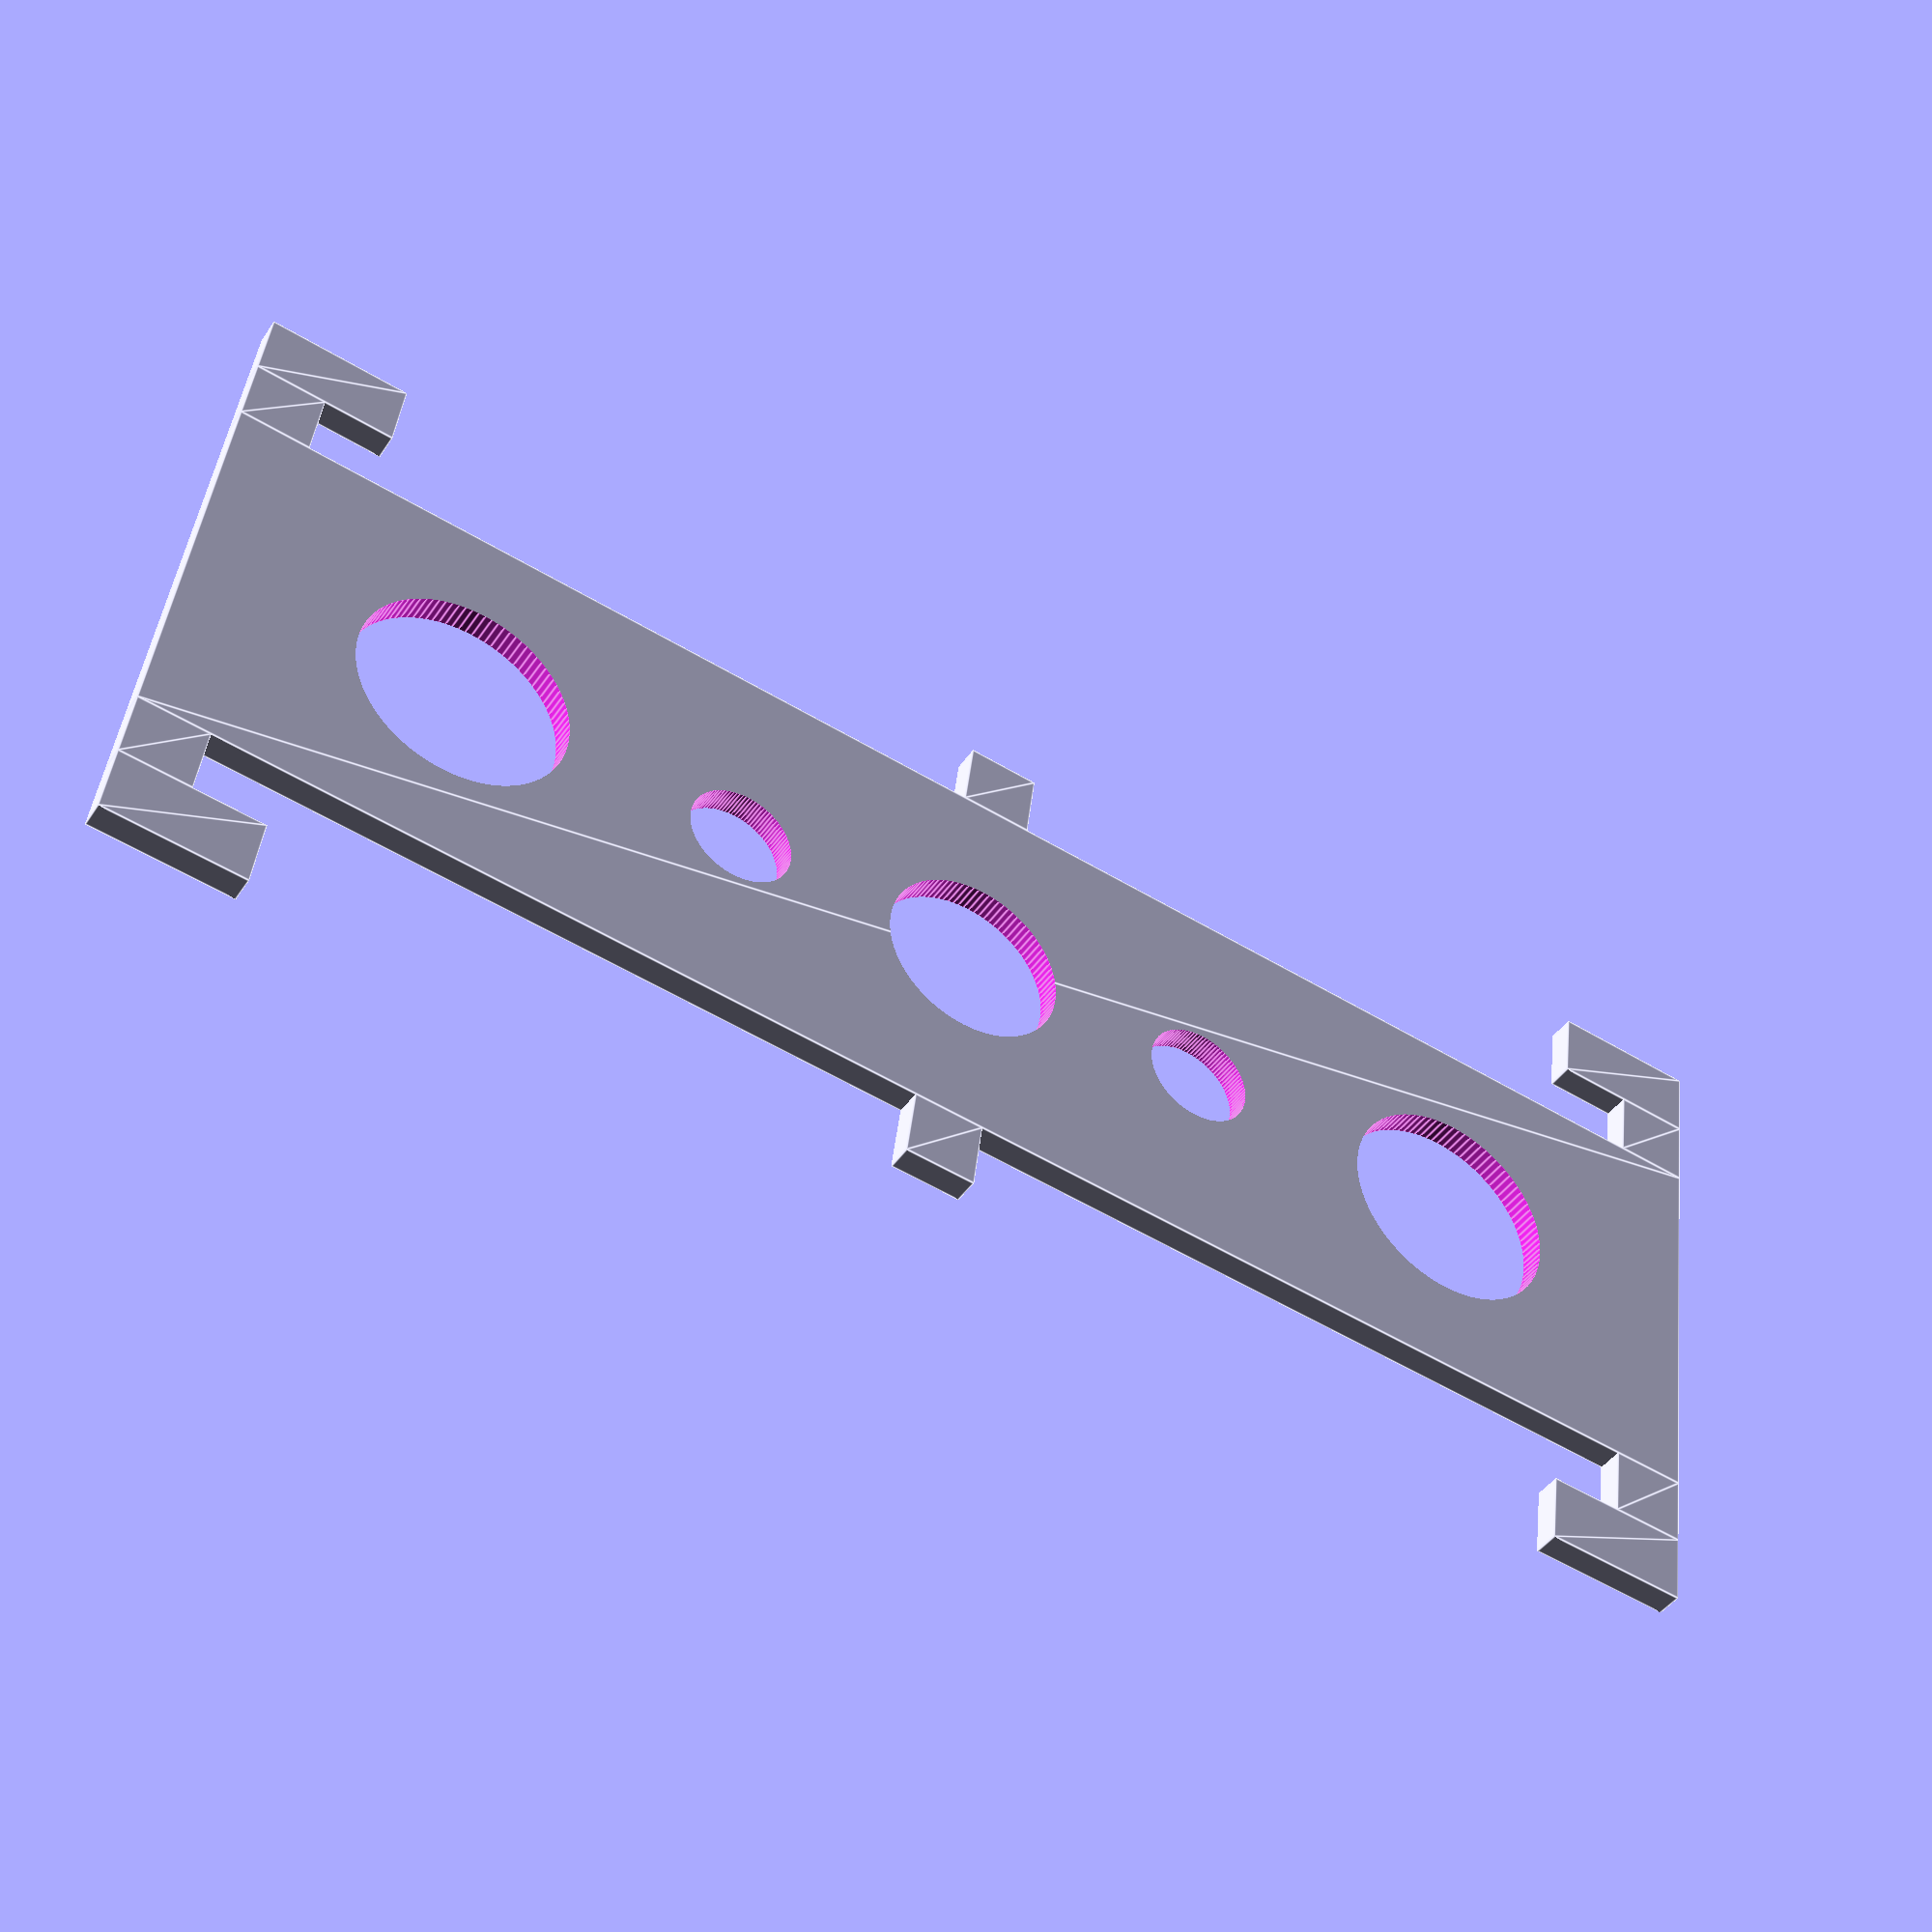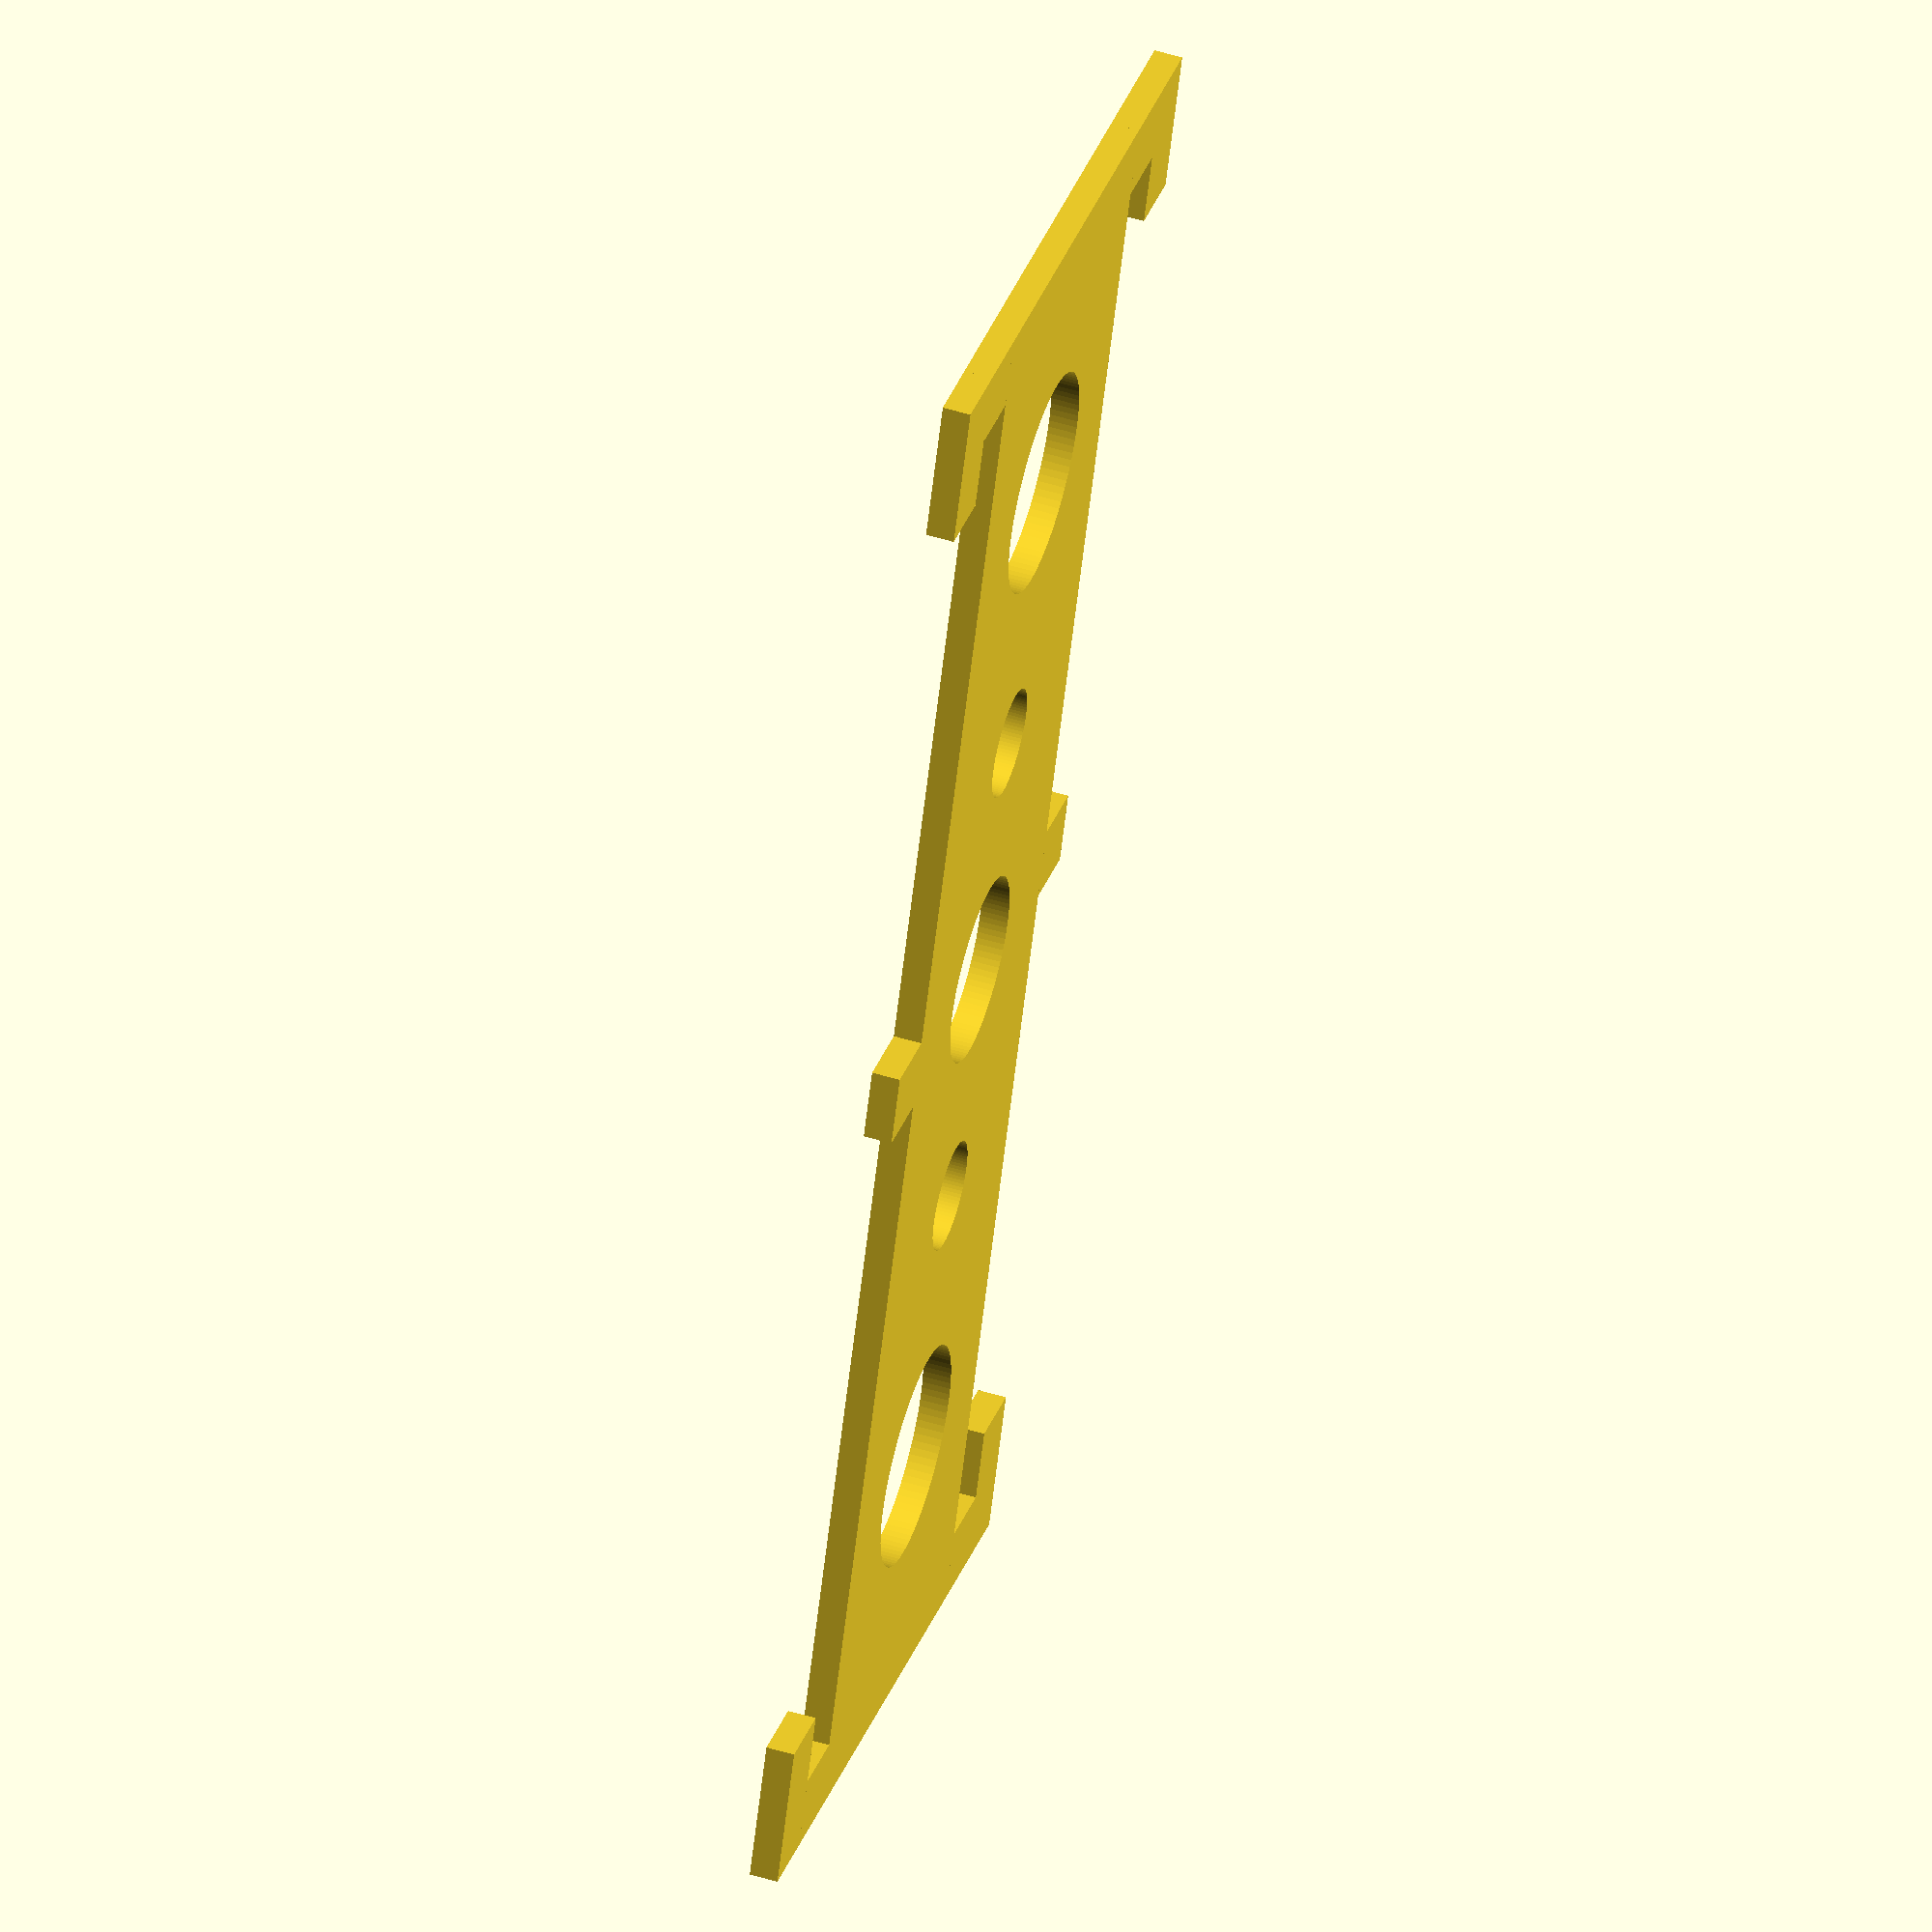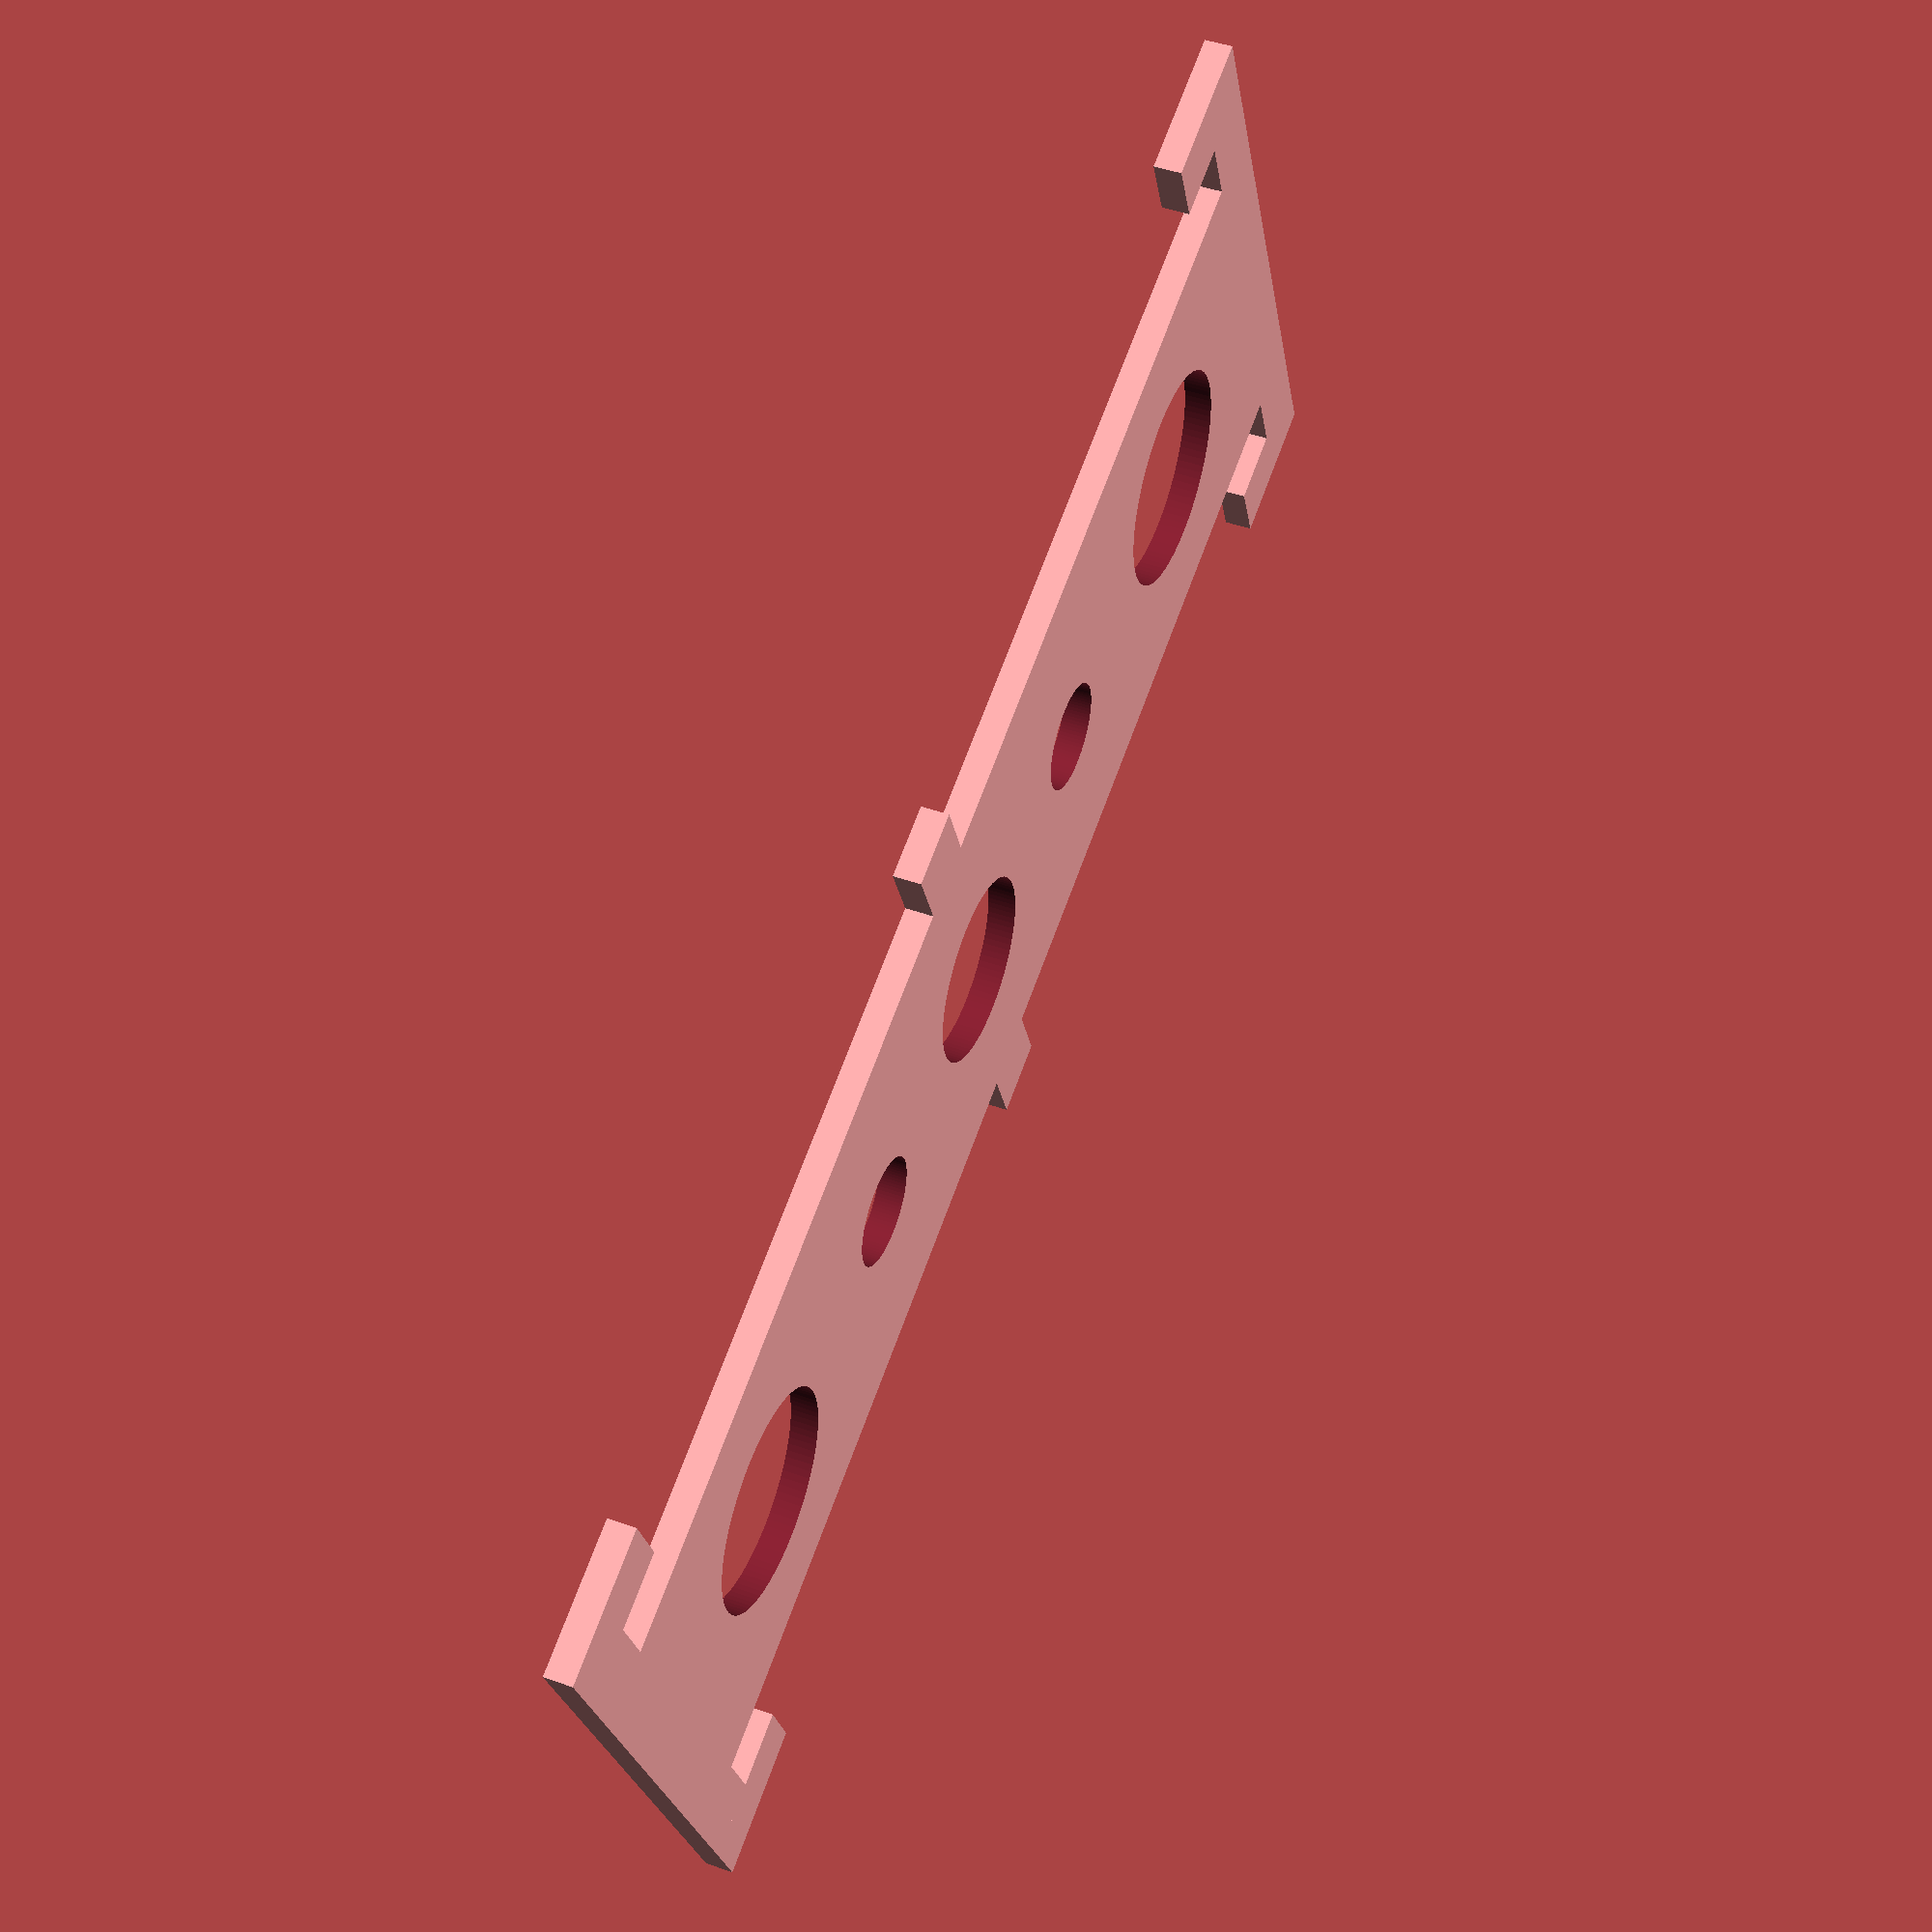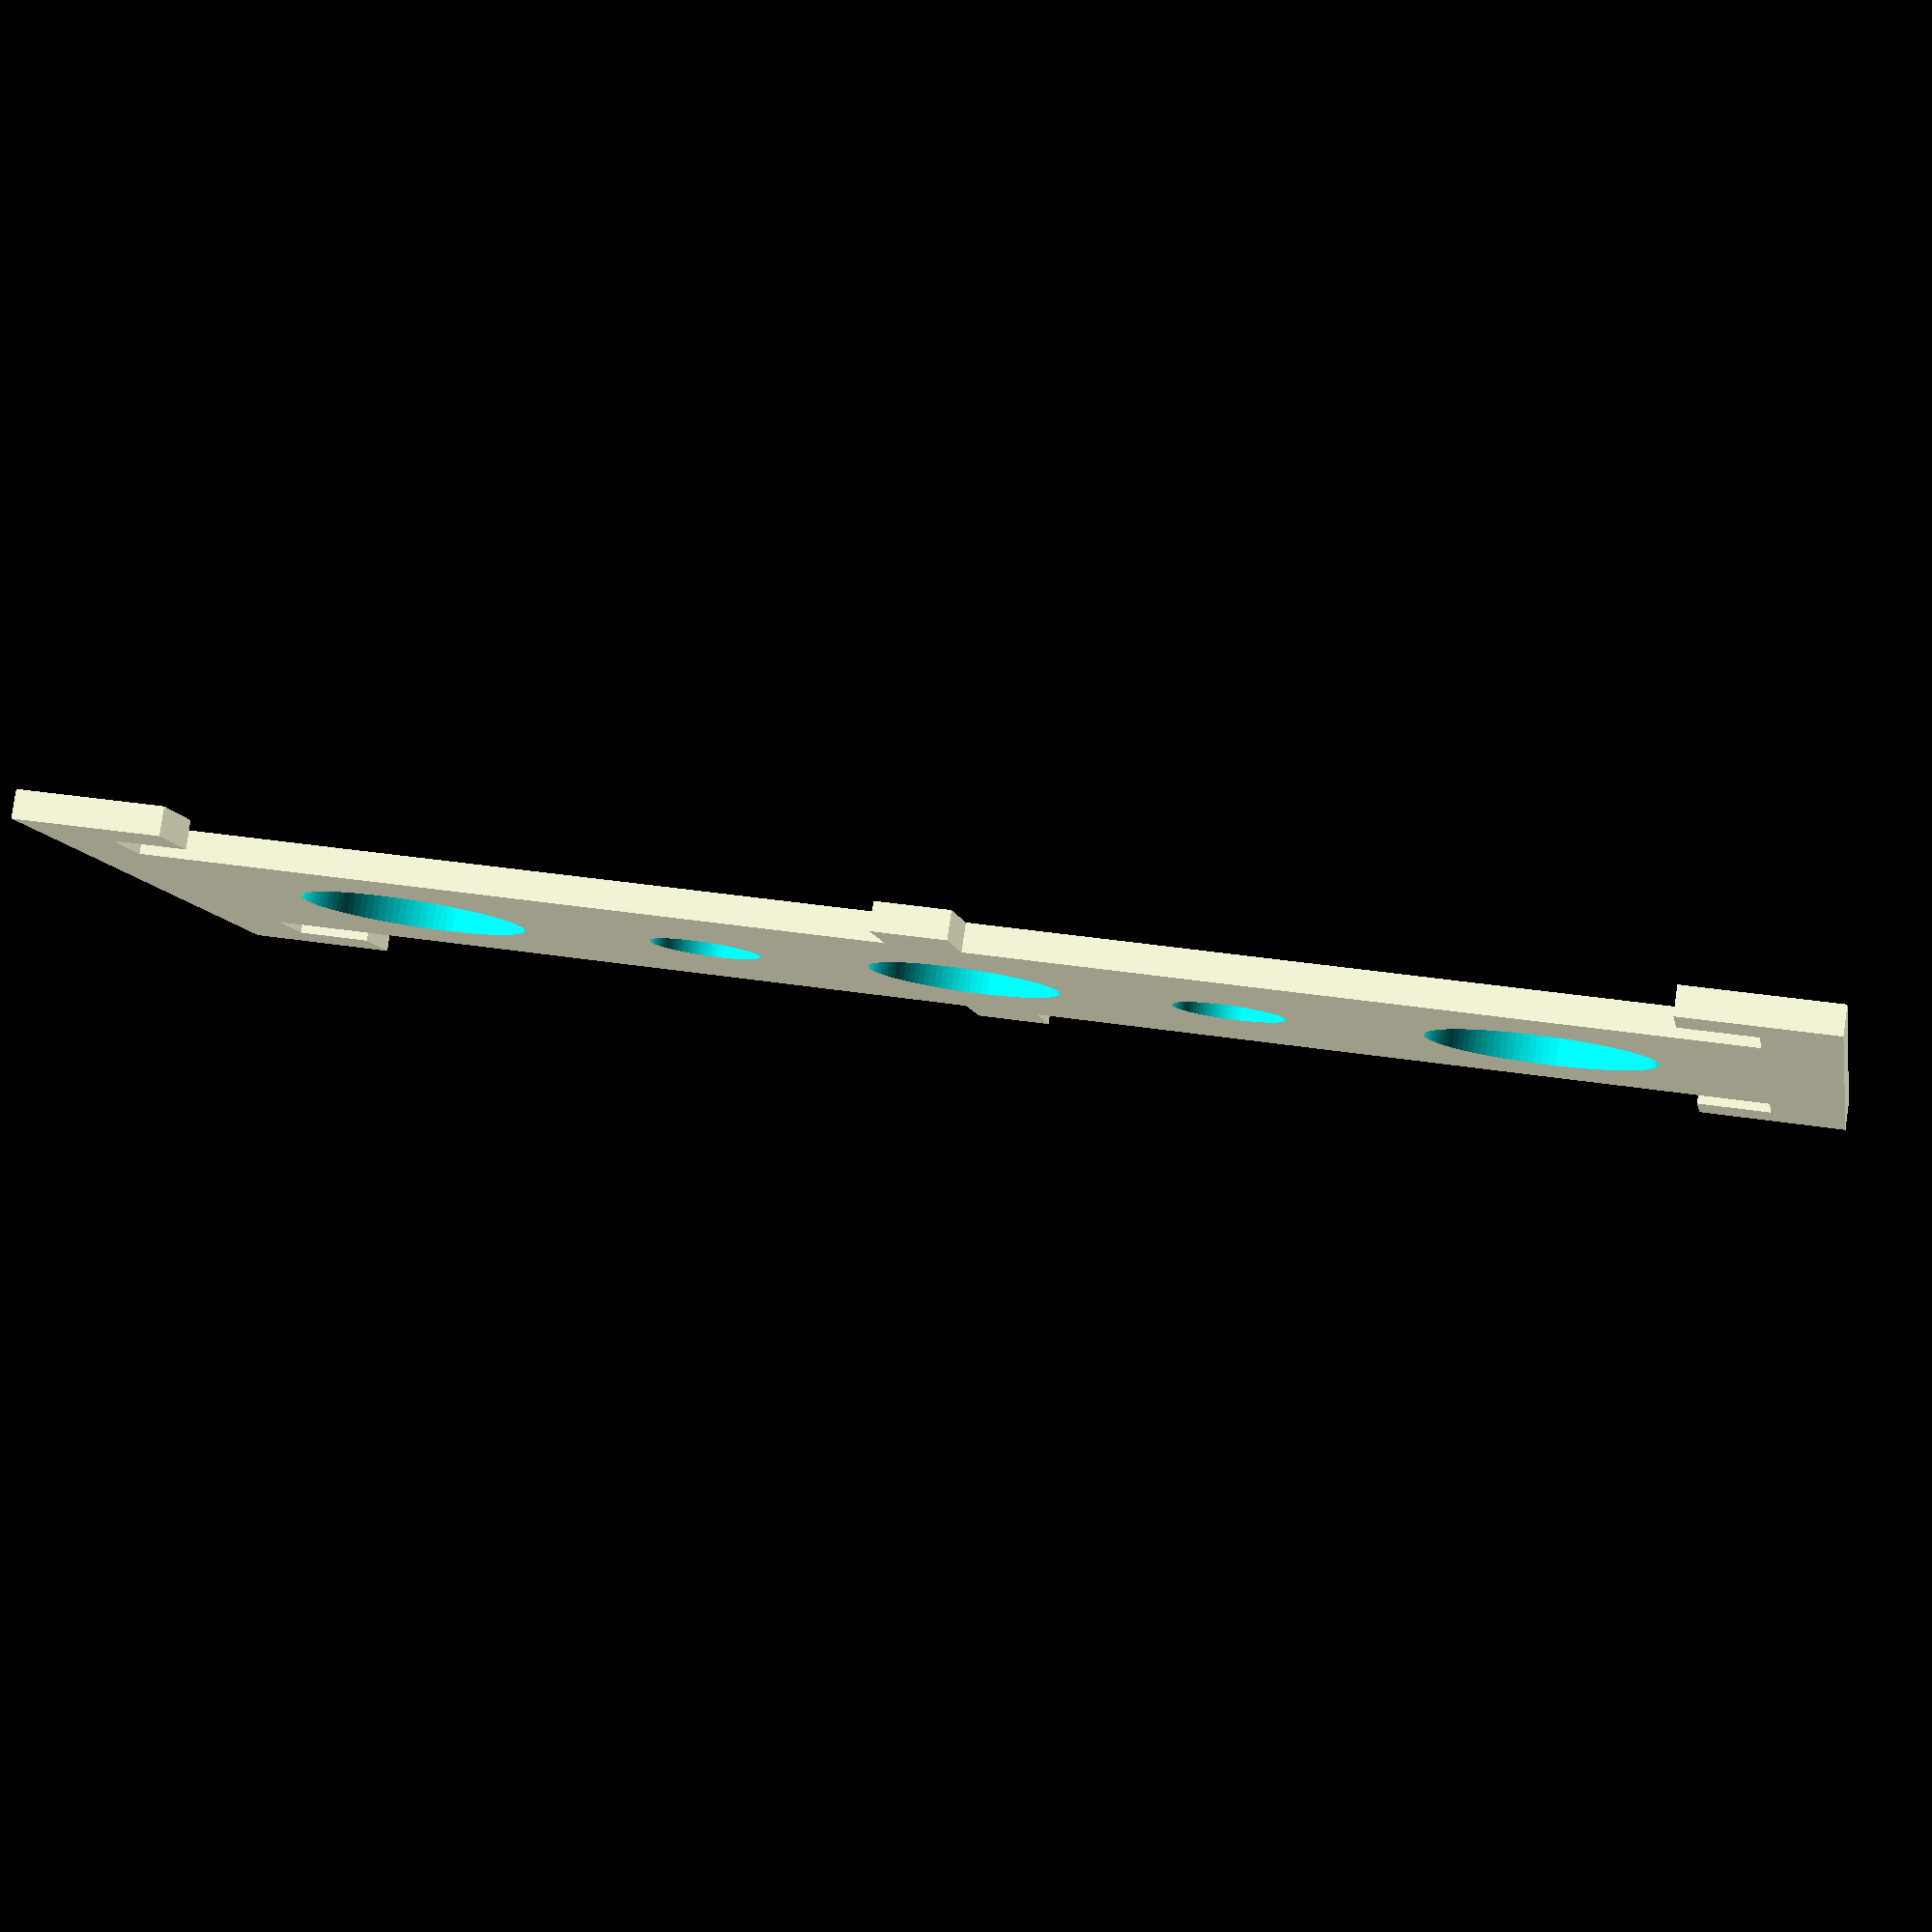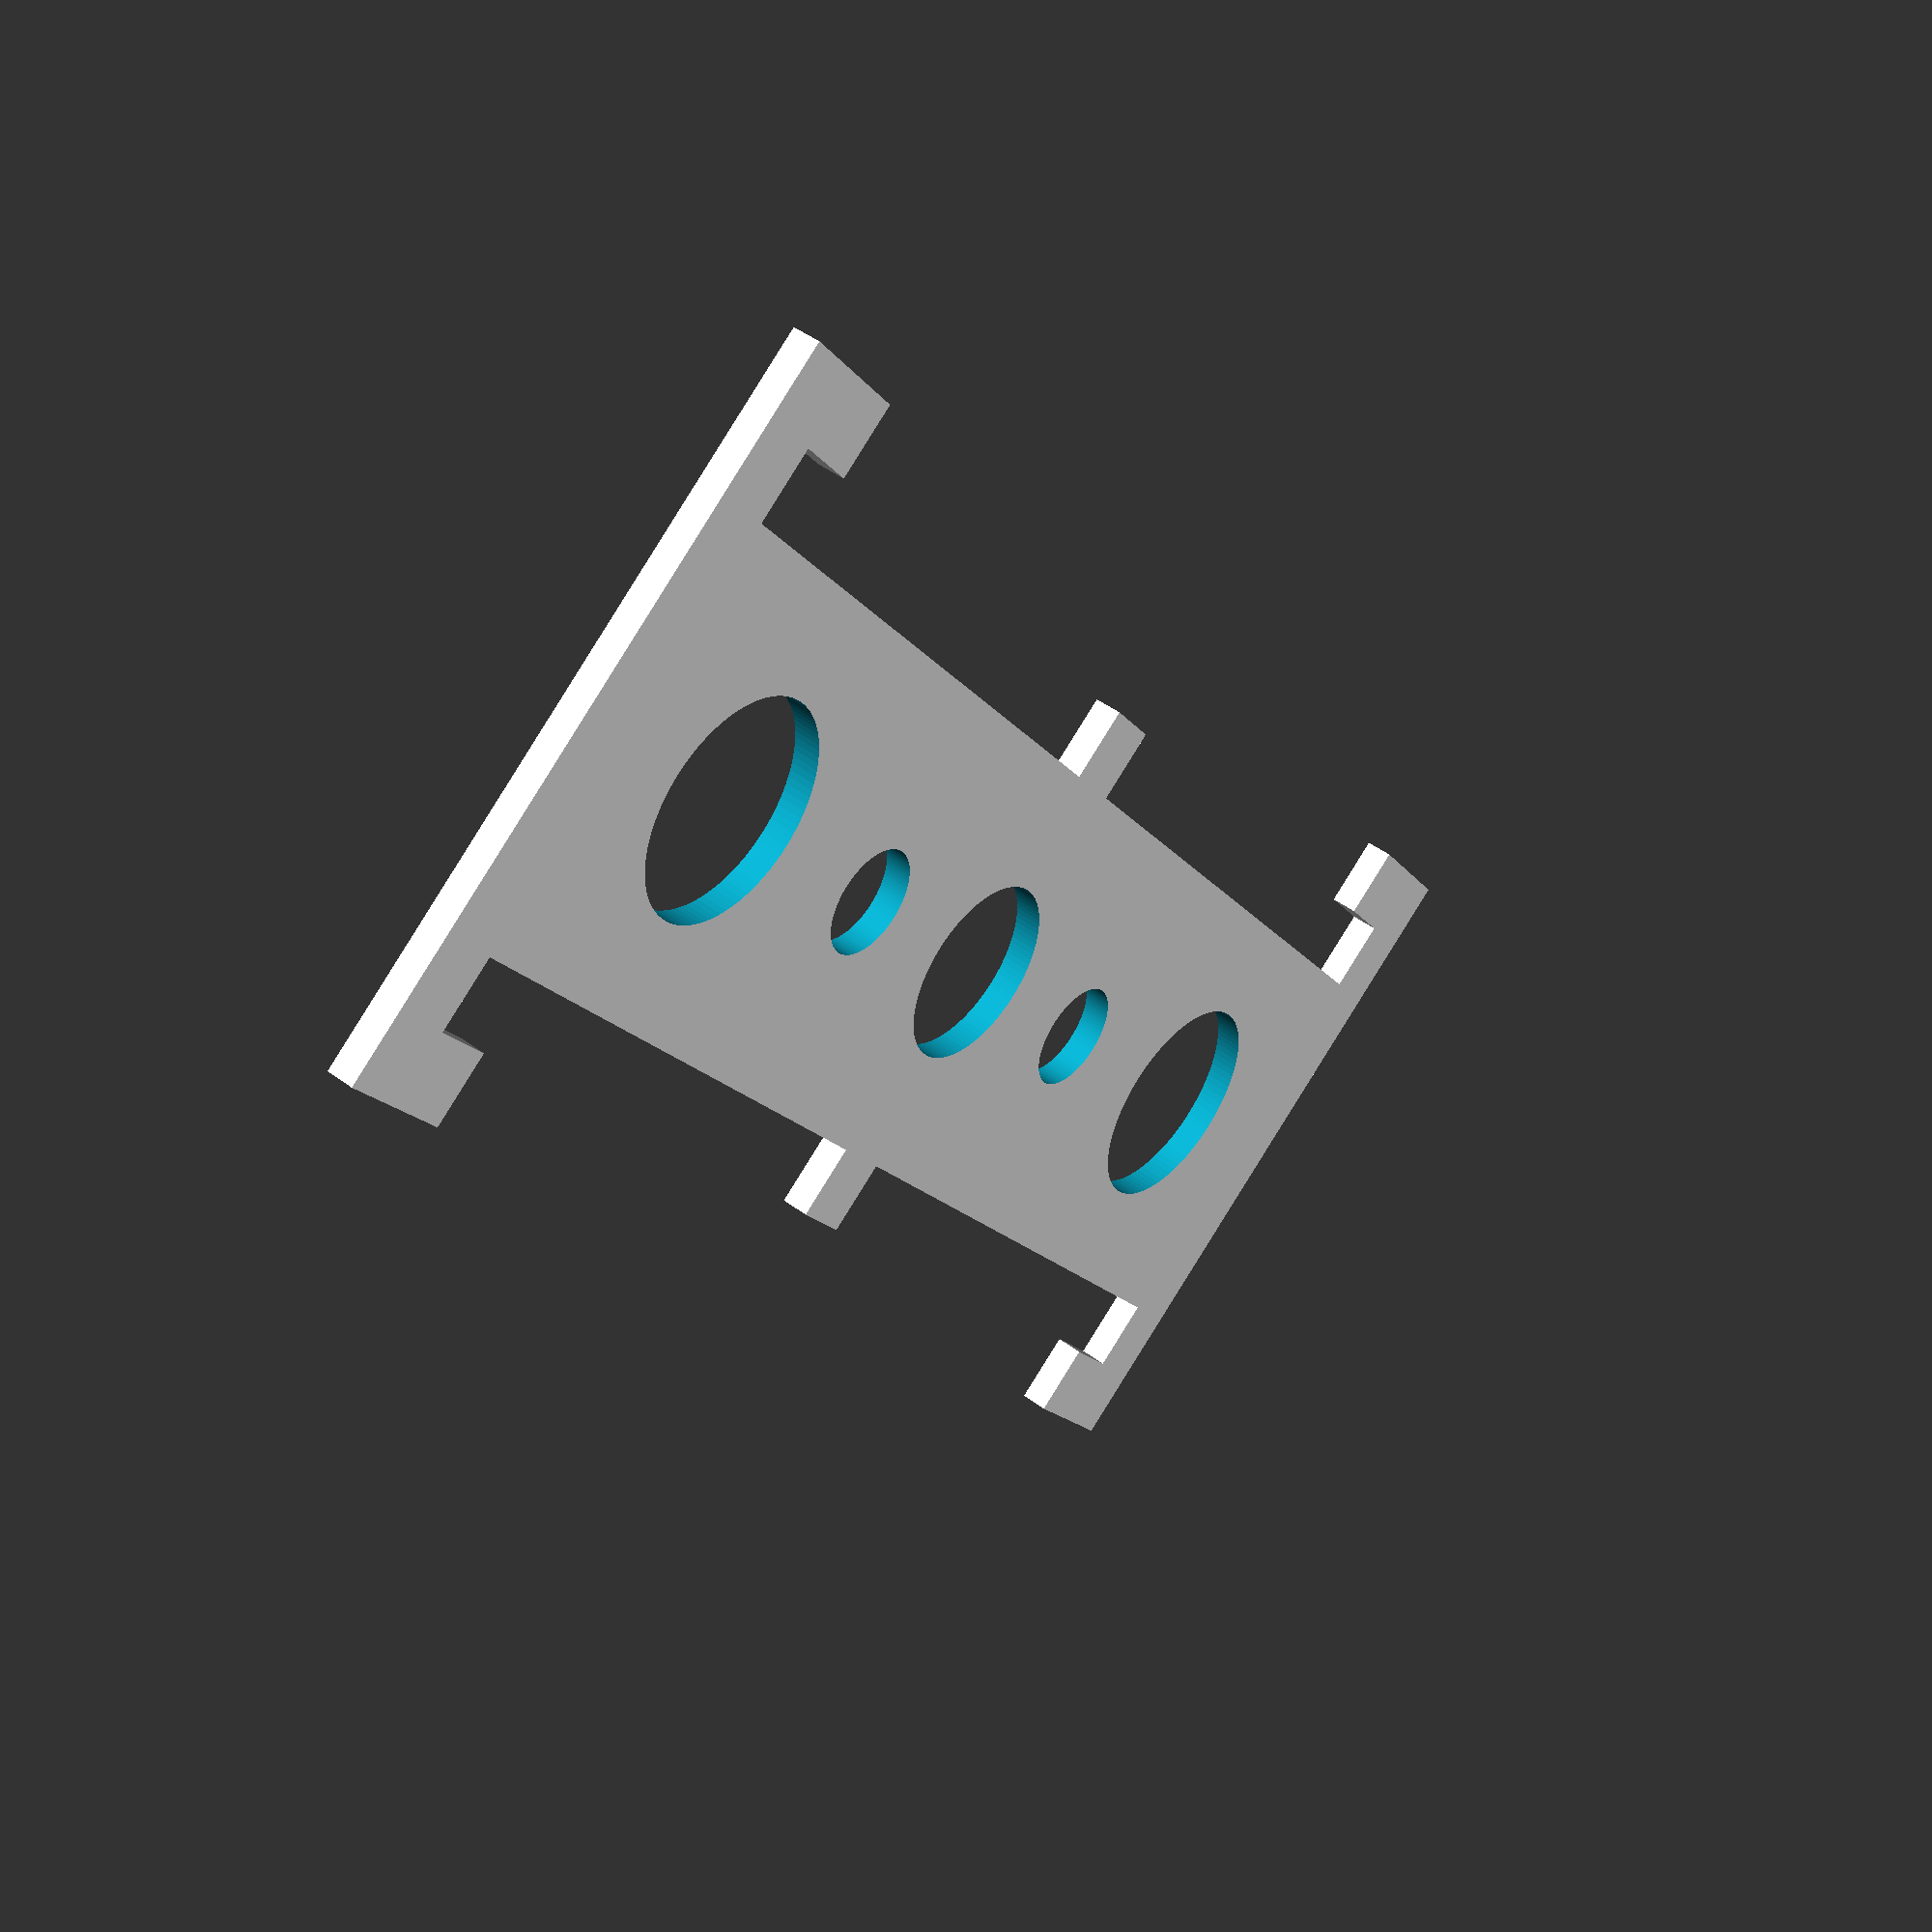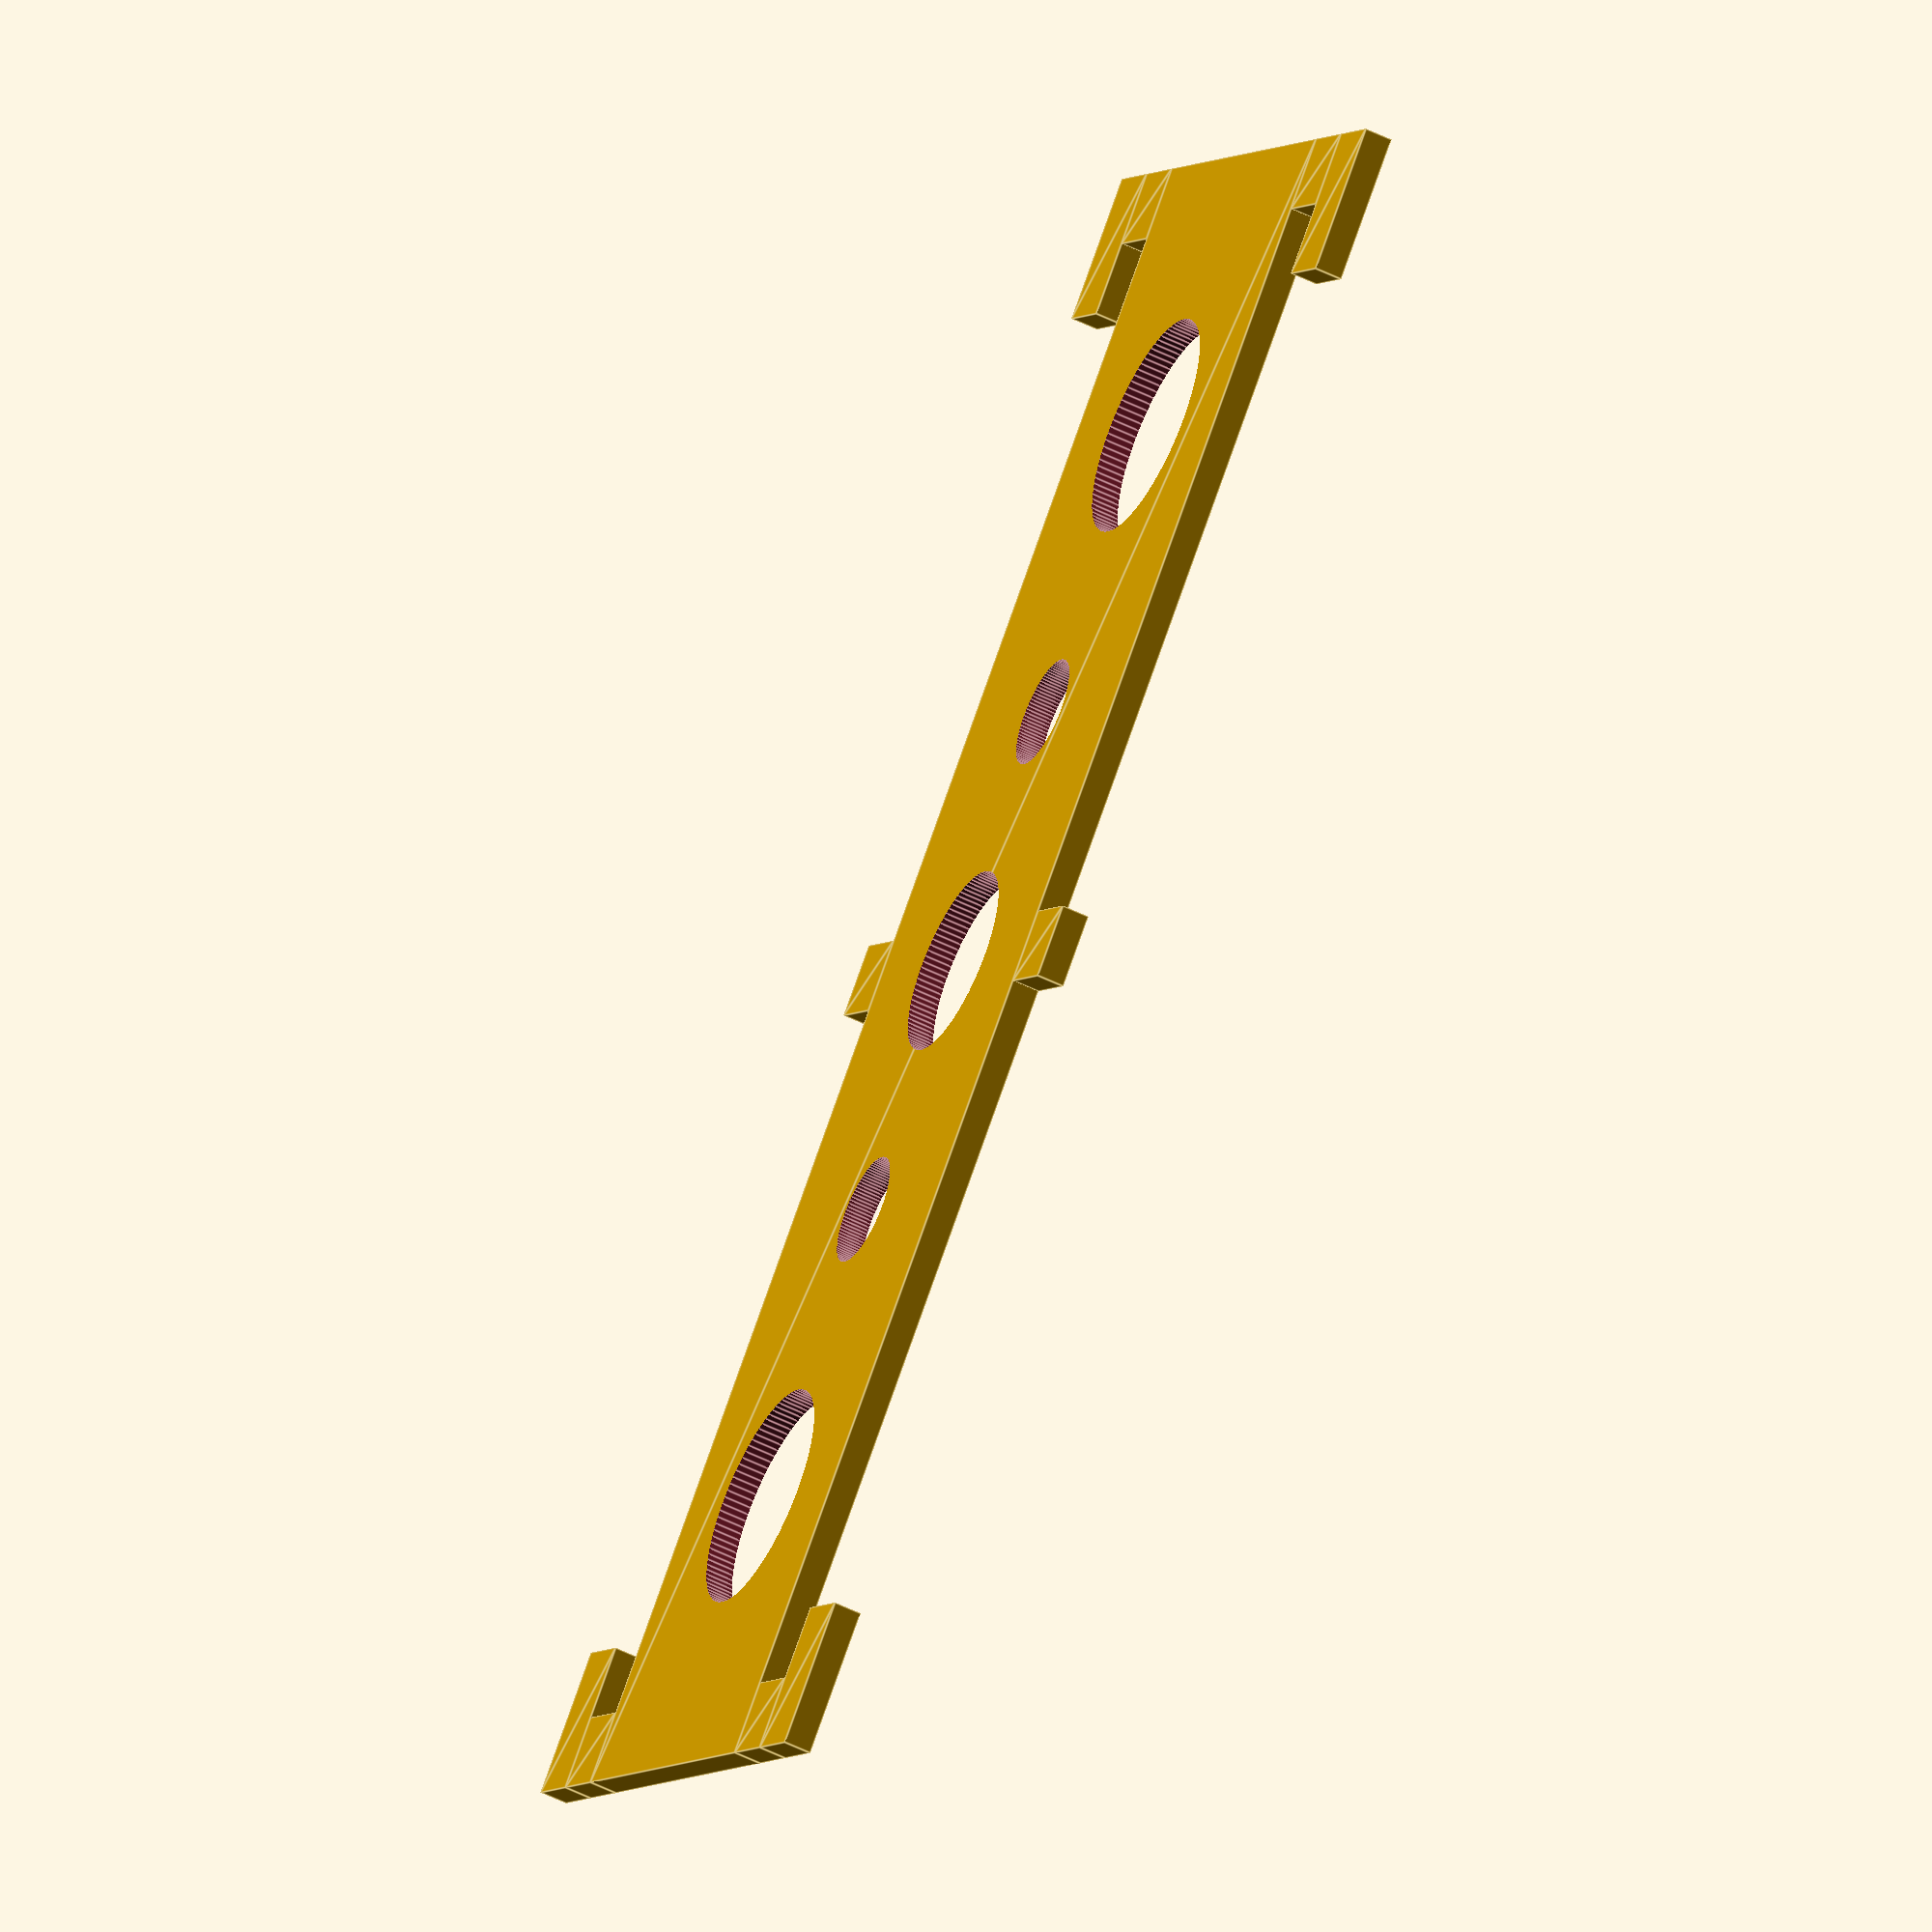
<openscad>
difference(){
	square([15,60],center=true);
	circle(r=6.65/2,$fn=100);
	translate([0,19.9]){
		circle(r=7.9/2,$fn=100);
	}
	translate([0,9.25]){
		circle(r=3.9/2,$fn=100);
	}
	translate([0,-9.25]){
		circle(r=3.9/2,$fn=100);
	}
	translate([0,-19.9]){
		circle(r=7.9/2,$fn=100);
	}
}

translate([-7.5-3.9,30-2.6]){
	square([2.6,5.2],center=true);
}
translate([7.5+3.9,30-2.6]){
	square([2.6,5.2],center=true);
}
translate([-7.5-3.9,-30+2.6]){
	square([2.6,5.2],center=true);
}
translate([7.5+3.9,-30+2.6]){
	square([2.6,5.2],center=true);
}

translate([-7.5-1.3,0]){
	square([2.6,2.6],center=true);
}

translate([-7.5-1.3,30-1.3]){
	square([2.6,2.6],center=true);
}

translate([-7.5-1.3,-30+1.3]){
	square([2.6,2.6],center=true);
}

translate([7.5+1.3,0]){
	square([2.6,2.6],center=true);
}

translate([7.5+1.3,30-1.3]){
	square([2.6,2.6],center=true);
}

translate([7.5+1.3,-30+1.3]){
	square([2.6,2.6],center=true);
}
</openscad>
<views>
elev=223.1 azim=97.3 roll=211.1 proj=p view=edges
elev=307.6 azim=158.9 roll=107.9 proj=o view=solid
elev=314.2 azim=292.6 roll=112.1 proj=p view=wireframe
elev=97.0 azim=100.4 roll=351.8 proj=p view=solid
elev=314.1 azim=144.5 roll=310.6 proj=p view=solid
elev=232.9 azim=314.8 roll=298.0 proj=o view=edges
</views>
